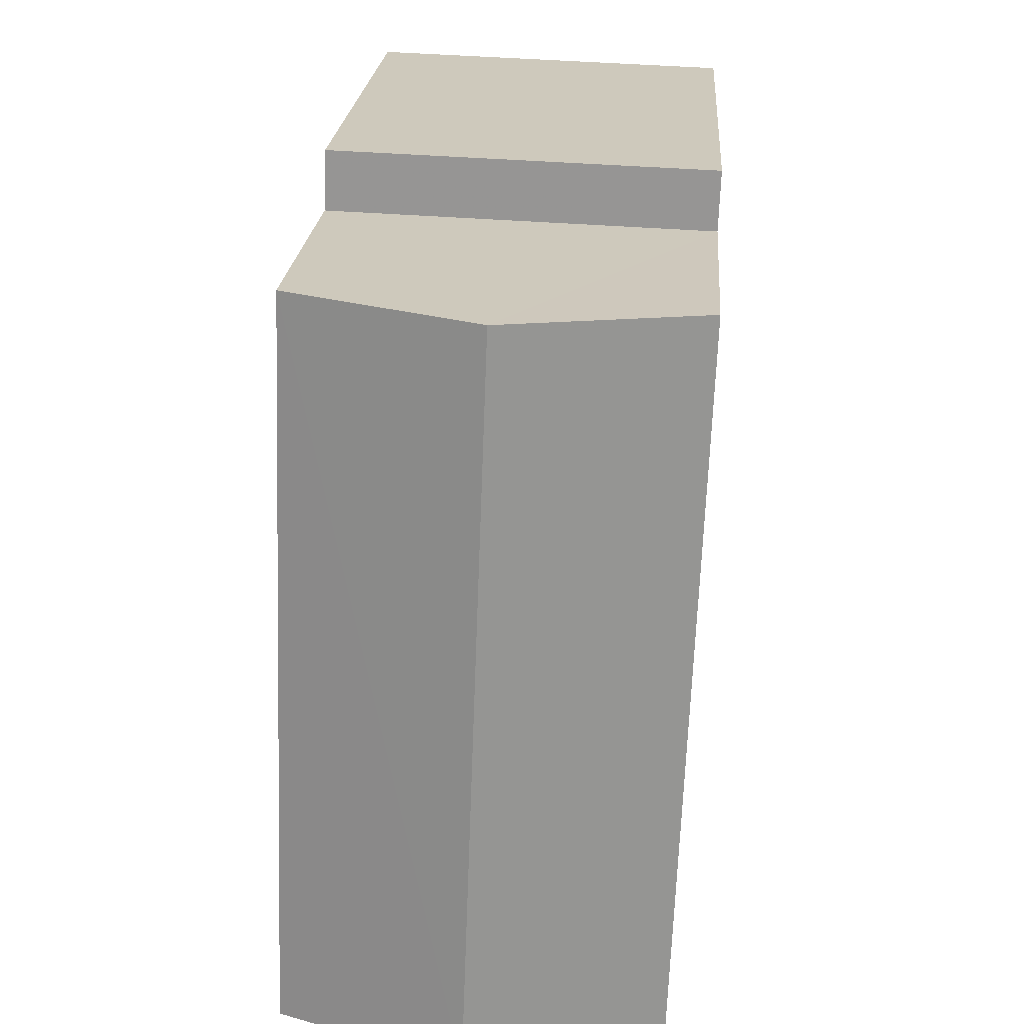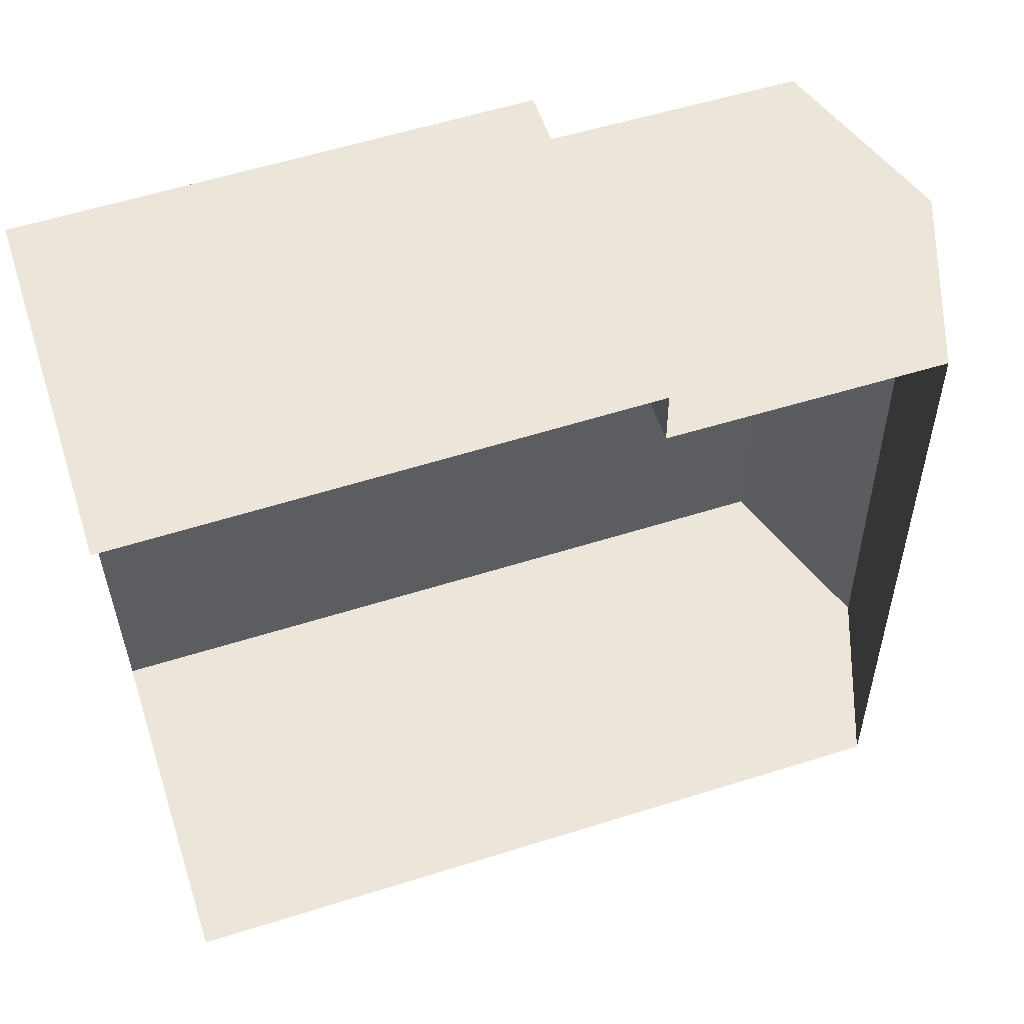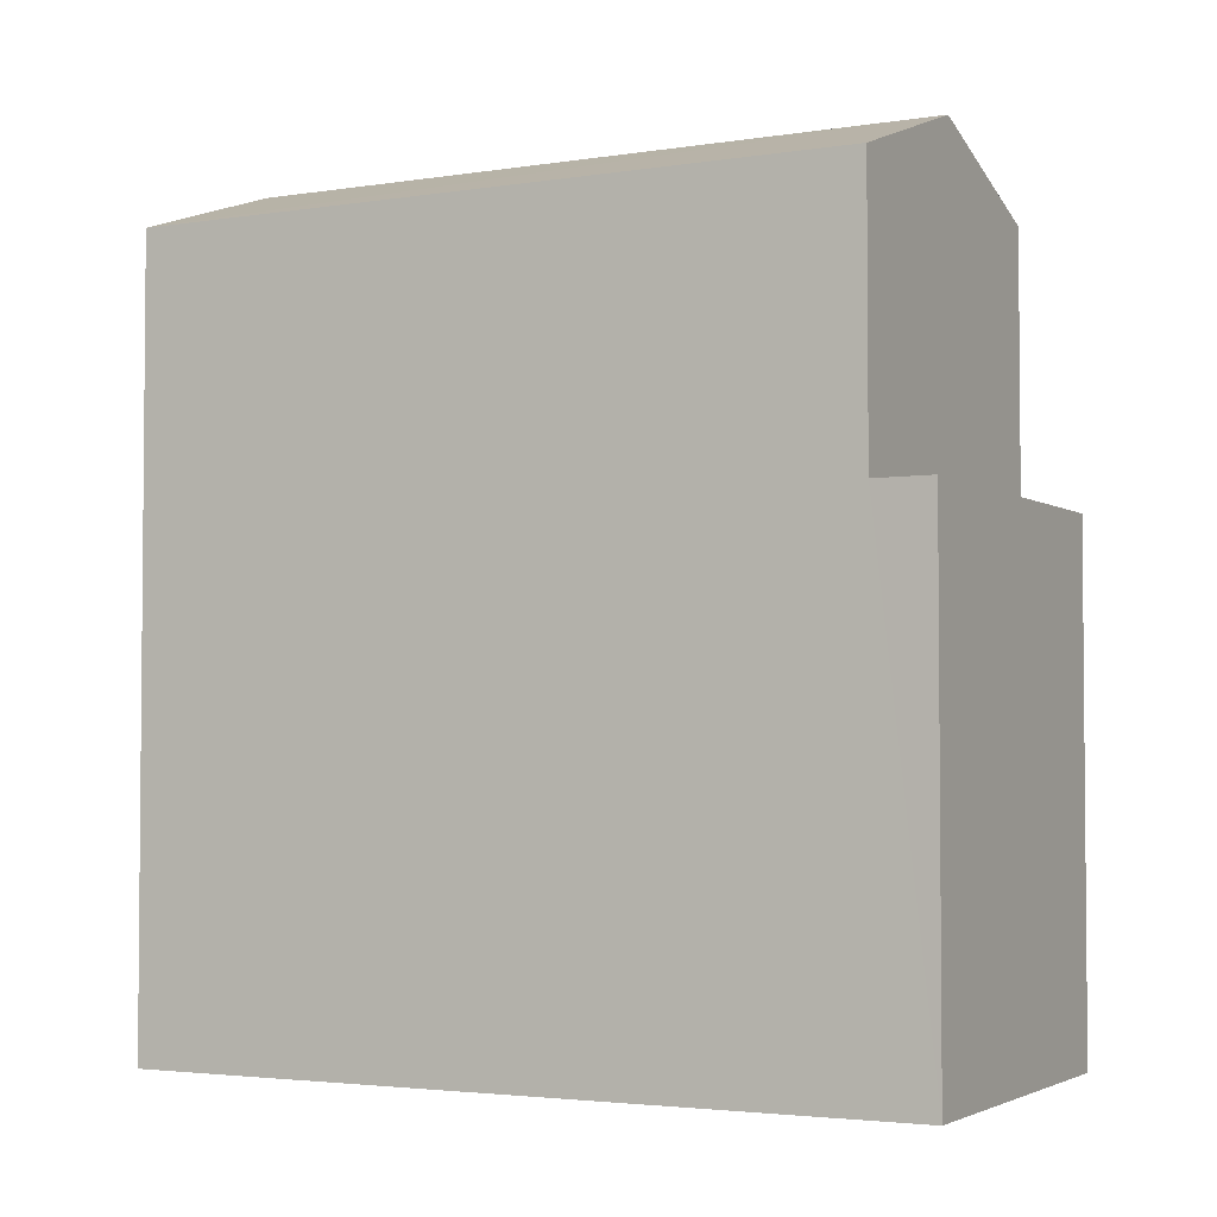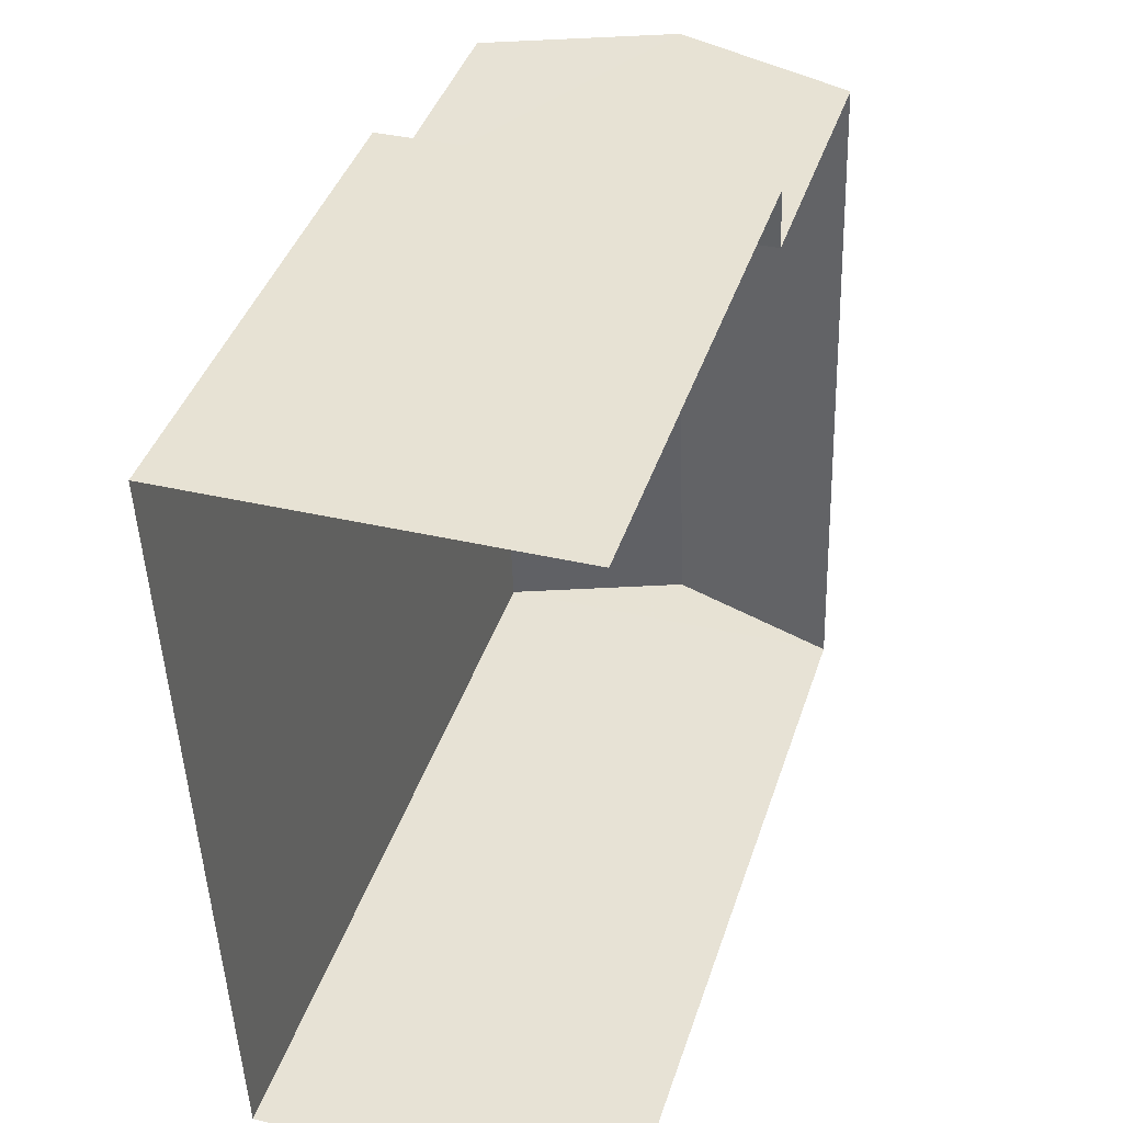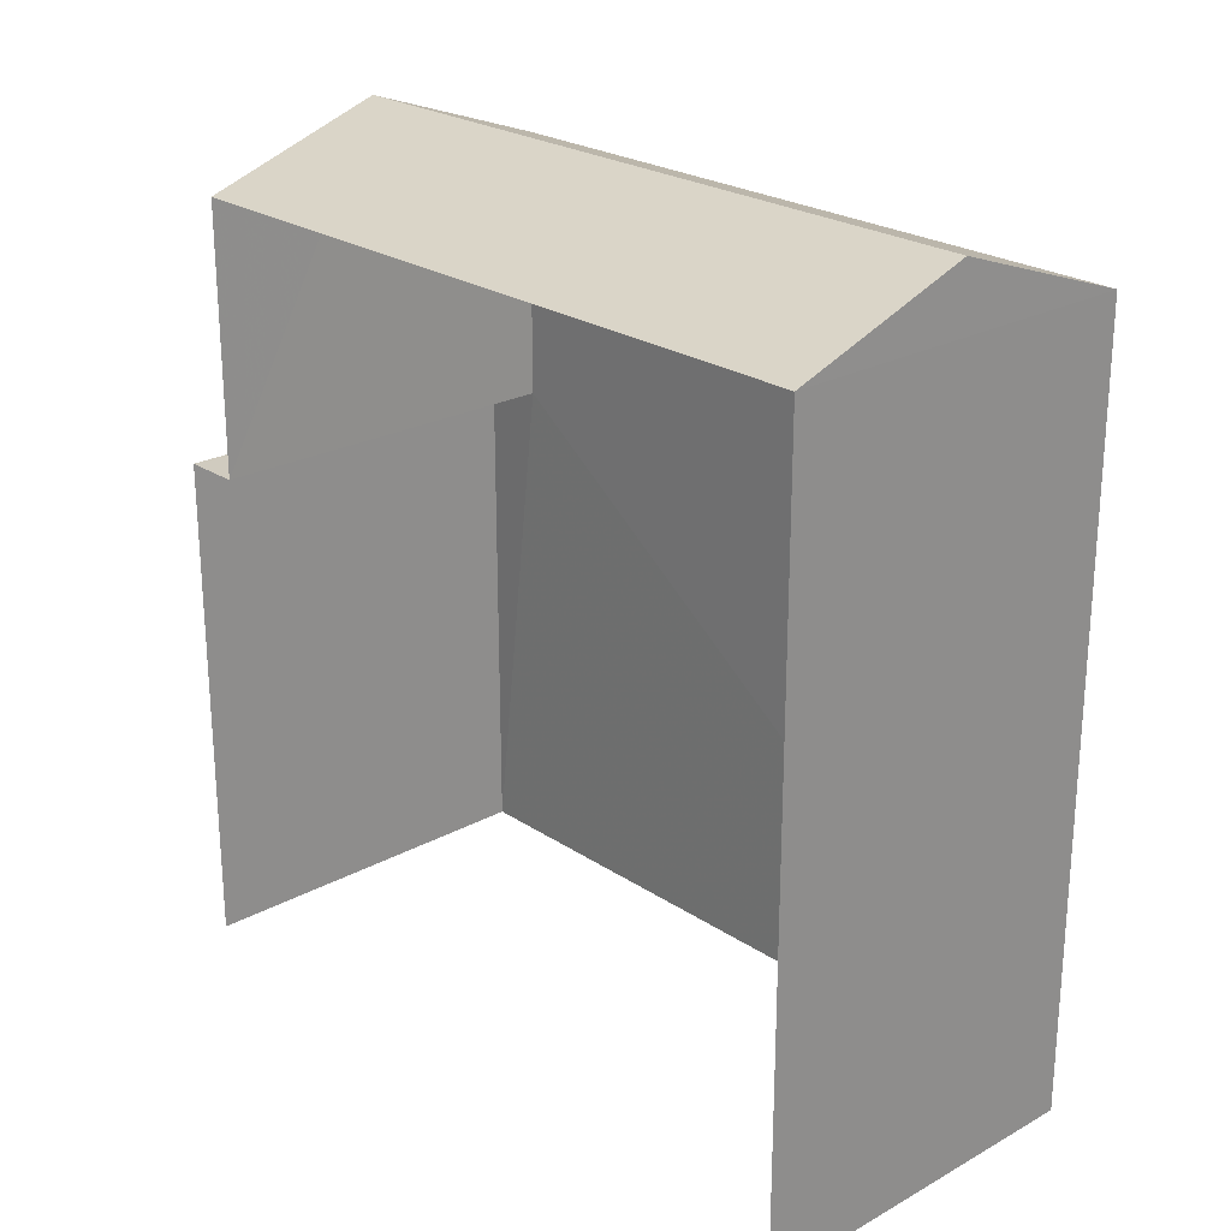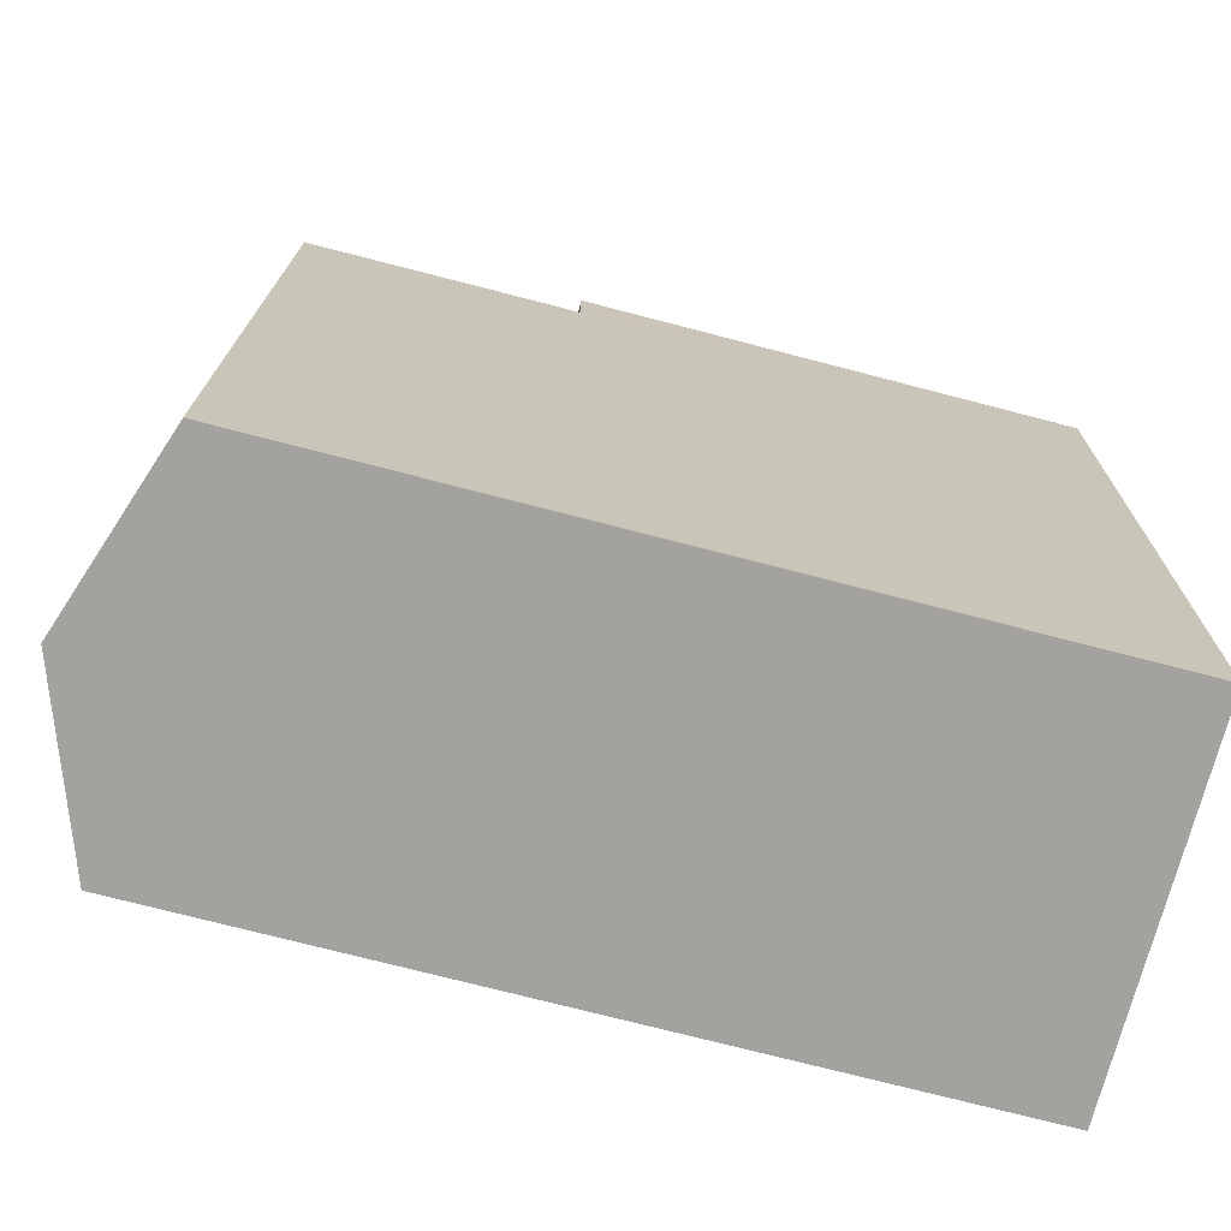
<metadata>
{"format":"obj","ext":"obj","renderer":"f3d","projection":"perspective","resolution":1024,"background":"white","views":[{"elev":21.8,"azim":3.9,"up":"+Y"},{"elev":57.3,"azim":-108.0,"up":"+Y"},{"elev":-3.2,"azim":115.7,"up":"+Z"},{"elev":41.7,"azim":-162.4,"up":"+Y"},{"elev":23.8,"azim":-44.4,"up":"+Z"},{"elev":-74.5,"azim":75.6,"up":"+Y"}]}
</metadata>
<code>
v -3.722e+05 -1.041e+05 30.55
v -3.722e+05 -1.041e+05 30.55
v -3.722e+05 -1.041e+05 30.55
v -3.722e+05 -1.041e+05 30.55
v -3.722e+05 -1.041e+05 36.93
v -3.722e+05 -1.041e+05 36.93
v -3.722e+05 -1.041e+05 36.93
v -3.722e+05 -1.041e+05 36.93
v -3.722e+05 -1.041e+05 40.34
v -3.722e+05 -1.041e+05 40.34
v -3.722e+05 -1.041e+05 41.15
v -3.722e+05 -1.041e+05 41.15
v -3.722e+05 -1.041e+05 40.34
v -3.722e+05 -1.041e+05 40.34
f 1 2 3
f 1 4 2
f 14 8 3
f 3 8 1
f 14 13 8
f 1 8 7
f 5 6 7
f 8 5 7
f 9 10 11
f 12 9 11
f 13 14 12
f 11 13 12
f 10 9 5
f 9 2 5
f 5 4 6
f 5 2 4
f 3 2 14
f 14 9 12
f 14 2 9
f 10 5 11
f 5 8 11
f 8 13 11
f 6 4 1
f 7 6 1

</code>
